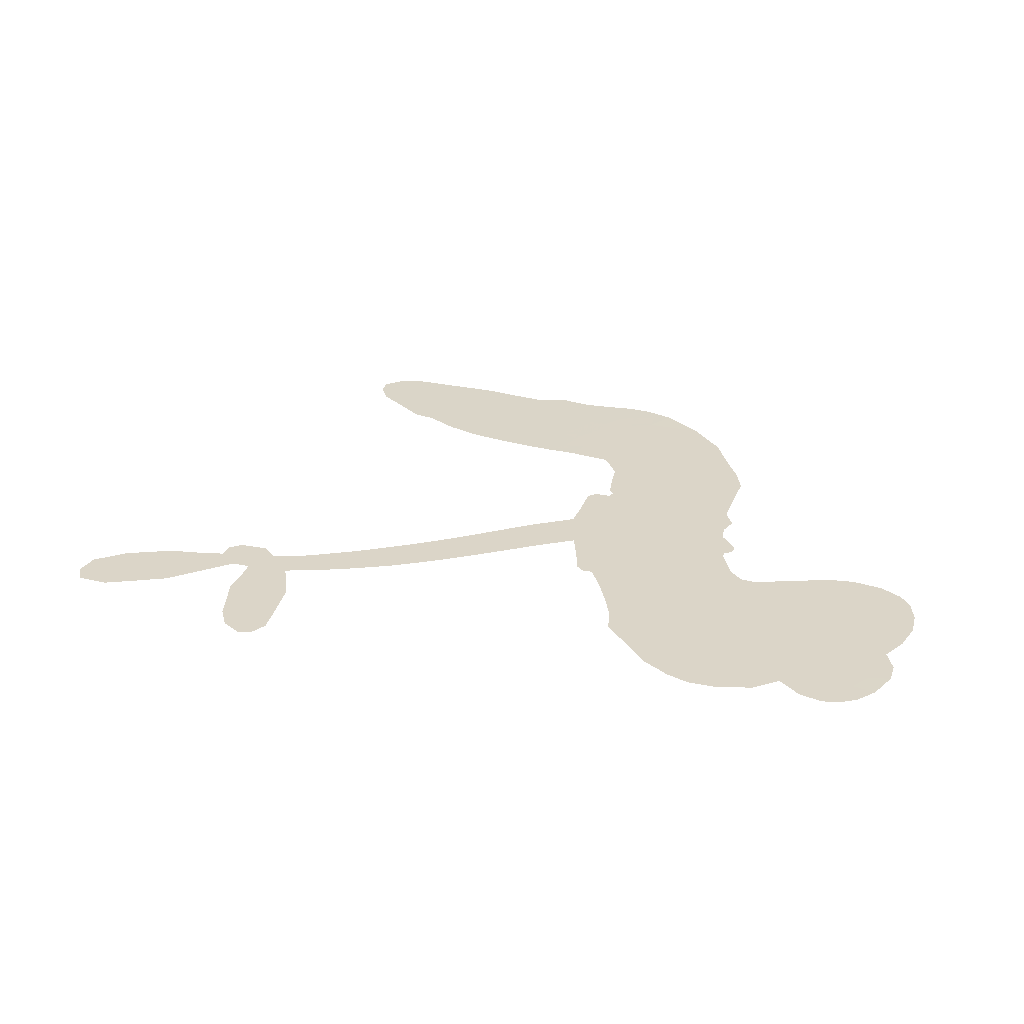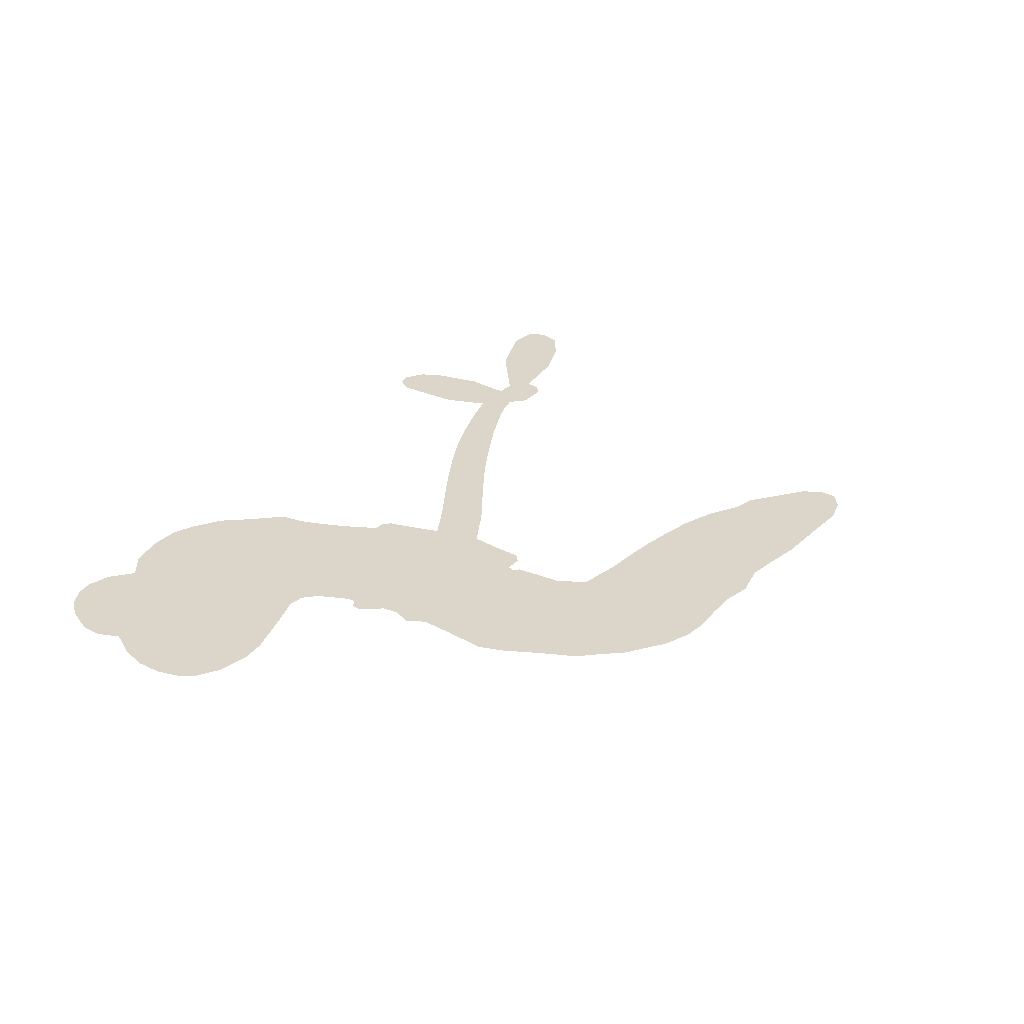
<metadata>
{"format":"obj","ext":"obj","renderer":"f3d","projection":"perspective","resolution":1024,"background":"white","views":[{"elev":29.5,"azim":-171.9,"up":"+Z"},{"elev":30.1,"azim":-61.8,"up":"+Z"}]}
</metadata>
<code>
v -3780 960 0.2257
v -3761 1005 0.2142
v -3731 1044 0.1893
v -3742 1083 0.1564
v -3736 1118 0.1258
v -3709 1163 0
v -3679 1188 0.102
v -3648 1201 0.135
v -3620 1202 0.1547
v -3582 1187 0.1819
v -3548 1152 0.2241
v -3504 1178 0.2597
v -3443 1185 0.2811
v -3394 1178 0.2947
v -3358 1160 0.3046
v -3313 1124 0.3194
v -3243 1025 0.357
v -3241 985.4 0.3705
v -3194 841.5 0.4716
v -3176 838.8 0.486
v -3166 826.3 0.5
v -3148 730.8 0.5272
v -2814 874 0.6118
v -2539 910 0.6795
v -2522 907.1 0.6864
v -2413 976.7 0.7179
v -2305 1008 0.7338
v -2254 997.3 0.7382
v -2244 967.1 0.741
v -2257 930.4 0.75
v -2312 898.5 0.73
v -2392 877.7 0.7164
v -2493 874.4 0.6913
v -2498 850.3 0.6867
v -2520 837.8 0.6845
v -2569 843.6 0.6806
v -2622 904.5 0.6797
v -2646 992 0.6797
v -2637 1108 0.6797
v -2617 1131 0.6797
v -2594 1134 0.6797
v -2563 1110 0.6797
v -2548 1073 0.6797
v -2539 988.4 0.6797
v -2551 869.9 0.6784
v -3138 648.7 0.5463
v -3156 552.4 0.5748
v -3171 541.3 0.5774
v -3200 544.8 0.5876
v -3204 534 0.6008
v -3198 523.4 0.6103
v -3200 440.3 0.669
v -3177 392.6 0.7013
v -3105 371.8 0.6935
v -2892 317 0.5832
v -2832 287.5 0.546
v -2785 252.1 0.5055
v -2748 239.8 0.4795
v -2664 160.2 0.3786
v -2649 123.9 0.324
v -2653 98.03 0.25
v -2682 79.63 0.3476
v -2728 73.2 0.4048
v -2886 98.91 0.5381
v -3000 129.7 0.6229
v -3060 124.3 0.662
v -3111 140.3 0.6969
v -3209 147.2 0.7854
v -3249 156.7 0.8353
v -3294 178.8 1
v -3354 231.7 0.7852
v -3405 303.2 0.7241
v -3448 419.2 0.6592
v -3459 466.8 0.64
v -3435 589.2 0.5732
v -3447 621.4 0.5548
v -3432 650.5 0.5366
v -3432 678.2 0.5138
v -3455 717.2 0.488
v -3451 731.5 0.4836
v -3436 739 0.475
v -3435 751.7 0.4601
v -3453 806.6 0.3966
v -3473 829.3 0.3579
v -3500 835.8 0.3262
v -3637 807.4 0.2586
v -3678 808.5 0.2511
v -3730 824.2 0.2439
v -3763 849.5 0.2394
v -3779 874.7 0.2368
v -3786 916.5 0.2319
v -2843 788.8 0.5994
v -2531 896 0.682
v -3412 742.8 0.4707
v -3222 546.2 0.5938
v -3198 481.8 0.6381
v -3435 718.9 0.4874
v -3195 813 0.4858
v -3148 600.7 0.5622
v -2696 844.9 0.6359
v -2511 887.2 0.688
v -2621 866.6 0.6569
v -2587 870 0.6682
v -3444 697.2 0.4976
v -3209 569.5 0.5788
v -2466 943.4 0.7066
v -2523 859.3 0.6836
v -2482 910.3 0.6984
v -2686 117.2 0.3594
v -2601 1097 0.6797
v -3408 785.1 0.4356
v -3220 517 0.6142
v -3416 698.8 0.5014
v -3726 890.3 0.2382
v -3633 1151 0.1552
v -3476 879.8 0.3324
v -3158 777.7 0.5019
v -3179 568.7 0.574
v -2688 907.6 0.6416
v -2619 919.3 0.6585
v -3260 578.3 0.5787
v -3252 824.7 0.4567
v -3387 663.9 0.5268
v -3425 852.4 0.378
v -3192 610.1 0.5604
v -2565 891.2 0.6737
v -3276 527.9 0.6088
v -2602 896.5 0.6633
v -2640 891.3 0.6528
v -3396 617.6 0.5563
v -2787 181.8 0.4835
v -2552 923.5 0.6798
v -2287 969.5 0.7367
v -2443 877.4 0.7065
v -2642 1051 0.6797
v -3677 1089 0.1614
v -2658 857.2 0.6462
v -2776 216.5 0.4878
v -2577 892 0.6796
v -2843 219.6 0.5314
v -2706 199.8 0.436
v -2746 187.1 0.4558
v -3410 1100 0.2996
v -3209 230.1 0.7746
v -3742 933.2 0.2303
v -3656 876.4 0.2508
v -3672 1149 0.111
v -3329 753.9 0.4757
v -3266 462.6 0.6496
v -2359 992.5 0.7265
v -2439 915.6 0.709
v -3708 1071 0.1686
v -3671 1014 0.2103
v -3676 1051 0.189
v -3611 1039 0.2197
v -3640 1069 0.1922
v -2808 86.66 0.4788
v -2713 154.3 0.4135
v -3391 1137 0.2993
v -3319 996.6 0.3529
v -3220 188 0.8021
v -3657 838.9 0.2536
v -3568 820.5 0.2803
v -3696 858.4 0.2454
v -3373 759.2 0.4638
v -3229 461.9 0.6517
v -3251 406.9 0.6851
v -3644 1034 0.2092
v -3622 971.2 0.2398
v -3585 1099 0.2106
v -3643 1111 0.1665
v -3437 1138 0.2852
v -3360 1098 0.3145
v -3278 1002 0.3597
v -3160 144.8 0.7377
v -3258 218.3 0.8371
v -3372 715.3 0.4939
v -3342 826.4 0.4282
v -3608 1074 0.2071
v -3561 1050 0.2406
v -3279 1073 0.3381
v -3417 818.7 0.4059
v -3187 202.6 0.7629
v -3146 260.3 0.7213
v -3369 797 0.4387
v -3299 1035 0.3449
v -3221 911.5 0.4135
v -3385 836.1 0.4069
v -3325 1070 0.329
v -3372 915.1 0.3697
v -3296 930.2 0.3864
v -3391 876.7 0.3811
v -3277 964.7 0.3747
v -3337 877.9 0.4007
v -3431 919.5 0.3427
v -3232 947.6 0.3907
v -3422 886.6 0.3617
v -3260 918.9 0.4009
v -3294 889.2 0.408
v -3253 881.6 0.4239
v -3284 850.6 0.4322
v -3209 876.1 0.4395
v -3298 807.6 0.4521
v -3238 854.8 0.4445
v -3456 855.7 0.3566
v -3254 549.4 0.5947
v -3289 558.5 0.5908
v -3315 613.8 0.5591
v -3343 523.3 0.6117
v -2296 932.8 0.7369
v -2330 960 0.7299
v -2376 950.1 0.722
v -3682 931.8 0.2361
v -3689 895.1 0.2418
v -3238 736.6 0.5029
v -3714 1001 0.211
v -3541 890.5 0.2908
v -3213 404.8 0.6893
v -3240 339.8 0.7251
v -3208 365.8 0.7096
v -3242 374.3 0.705
v -3307 370.4 0.7037
v -3274 353 0.7171
v -3189 305.3 0.7315
v -3327 303.4 0.7473
v -3208 331.8 0.7248
v -3240 285 0.7615
v -3161 347.3 0.71
v -3307 335 0.7274
v -3425 361.8 0.6901
v -3282 299.2 0.7569
v -3589 1144 0.1933
v -3612 1120 0.1846
v -3471 1157 0.2717
v -3508 1130 0.2538
v -3471 1112 0.2745
v -3511 1071 0.2617
v -3335 1141 0.3118
v -3363 1129 0.3078
v -3263 185.2 0.8842
v -3305 226.6 0.8518
v -3575 995.3 0.2505
v -3296 1098 0.3281
v -3391 1022 0.3236
v -3356 634.1 0.5464
v -3356 591.2 0.5721
v -3301 680.4 0.5222
v -3344 671.5 0.5242
v -3313 648.2 0.5395
v -3263 626.1 0.5533
v -3380 459 0.6463
v -2413 941.7 0.7155
v -2388 914.4 0.7185
v -2352 888.3 0.7232
v -2341 923.8 0.7269
v -3712 920.1 0.2347
v -3711 960.6 0.2253
v -3672 972 0.2266
v -3192 745.6 0.5093
v -3258 779.3 0.4783
v -3701 1031 0.1974
v -3510 871.1 0.3121
v -3504 920.9 0.3038
v -3534 827.8 0.2987
v -3607 856.5 0.2655
v -3558 857 0.2851
v -3584 894.9 0.2703
v -3559 942.2 0.2714
v -3237 249.3 0.7878
v -3204 268.9 0.7543
v -3274 259.6 0.7952
v -3314 266.2 0.7847
v -3145 306 0.7124
v -2998 349.5 0.6428
v -3125 339.4 0.7002
v -3104 303.6 0.6932
v -3051 362.1 0.6703
v -3105 258.7 0.6962
v -3129 223.4 0.7136
v -3033 281.3 0.6548
v -3087 338.3 0.6848
v -3161 227 0.7373
v -3118 182.8 0.7058
v -3072 281.9 0.6767
v -3050 320.4 0.666
v -3075 171.6 0.6752
v -3012 313.4 0.6458
v -3055 227.2 0.6647
v -2968 257.3 0.6146
v -3092 221 0.6883
v -2945 334.2 0.6131
v -2997 279.2 0.6342
v -3017 242.4 0.6426
v -2961 297.7 0.6166
v -3020 184 0.6397
v -2915 267.7 0.5857
v -3141 383.1 0.7027
v -3544 1107 0.2353
v -3582 1027 0.2374
v -3605 1006 0.2343
v -3552 1017 0.2548
v -3529 1042 0.2592
v -3541 977.5 0.2708
v -3473 1021 0.2913
v -3519 1006 0.2734
v -3501 965.6 0.2928
v -3467 941.2 0.3173
v -3460 908.5 0.3315
v -3424 975.9 0.3253
v -3468 981.2 0.3044
v -3365 1056 0.3226
v -3403 1060 0.3098
v -3352 1018 0.337
v -3448 1070 0.291
v -3432 1027 0.3071
v -3379 977 0.3424
v -3319 580.2 0.5786
v -3348 557.5 0.5919
v -3446 528.8 0.6113
v -3394 567.4 0.5866
v -3440 559 0.5936
v -3411 538.9 0.6036
v -3413 493.4 0.628
v -3283 601.6 0.5663
v -3232 603.4 0.5645
v -3218 645.1 0.5454
v -3421 449.9 0.6483
v -3352 349.6 0.7103
v -3746 971.8 0.2217
v -3196 779.2 0.4951
v -3296 772.6 0.472
v -3331 789.7 0.4535
v -3286 730.4 0.4968
v -3230 800.9 0.4769
v -3602 814.1 0.2675
v -3534 922.8 0.2876
v -3589 961.9 0.2543
v -3614 927 0.2533
v -3647 943.1 0.2406
v -3045 158.4 0.6543
v -2983 211.4 0.6182
v -3541 1074 0.2449
v -3479 1077 0.2761
v -3403 946.2 0.3446
v -3371 495.5 0.6271
v -3323 468.5 0.6437
v -3452 498 0.6271
v -3178 644.4 0.5475
v -3162 687.4 0.5353
v -3259 663.9 0.5342
v -3217 690.7 0.5264
v -3227 766 0.4925
v -3326 714.4 0.4999
v -3623 890.8 0.2572
v -2985 169.2 0.6153
v -2944 115.3 0.5793
v -2920 185.1 0.5739
v -2972 122.8 0.6006
v -2949 156.8 0.5895
v -2913 142.3 0.5625
v -2953 194.1 0.5968
v -2927 227.4 0.5858
v -2869 171.9 0.538
v -2884 234.6 0.561
v -2854 256.4 0.5482
v -2820 246.4 0.525
v -2862 302.4 0.5649
v -2985 720.3 0.5668
v -2988 802.7 0.5732
v -3188 712.2 0.5228
v -3259 700.7 0.5162
v -2879 135.8 0.5385
v -2827 138.2 0.5021
v -2848 92.82 0.5102
v -2760 139.6 0.4493
v -2882 275.4 0.569
v -3057 683 0.5522
v -2794 146.9 0.4787
v -2769 79.94 0.4437
v -2783 112.8 0.4618
v -2744 106.5 0.4252
v -3070 764 0.5547
v -3133 704.8 0.5374
v -3109 746.6 0.5441
v -2592 1048 0.6797
v -2619 1020 0.6797
v -2595 968.2 0.6797
v -2544 1030 0.6797
v -2580 1009 0.6797
v -3698 1122 0.1157
v -3254 497.7 0.6274
v -3294 494.9 0.6288
v -3334 915.9 0.3826
v -3325 956.1 0.3671
v -3319 851.1 0.4213
v -3379 267.9 0.7518
v -3366 304.4 0.7348
v -2926 302.7 0.5978
v -3390 406.6 0.6725
v -3345 394.1 0.685
v -3300 418.4 0.6748
v -3357 429.4 0.6639
v -3270 431.8 0.6685
v -3324 438 0.6614
v -2890 199.9 0.5572
v -2827 180.3 0.5116
v -2810 209.8 0.5075
v -3077 719.3 0.5506
v -3097 666.2 0.5468
v -3031 722.1 0.5592
v -3029 783.3 0.564
v -2915 756 0.5828
v -3000 756.6 0.5674
v -2950 738.4 0.5747
v -2902 840.4 0.5922
v -2949 781.8 0.5786
v -2903 798.5 0.5888
v -2945 822 0.5826
v -2879 772.8 0.591
v -2635 949.3 0.6797
v -2591 929.2 0.6797
v -2546 955.6 0.6797
v -3360 949 0.3594
v -3436 390.5 0.6737
v -3384 369.6 0.6931
v -3415 332.7 0.7075
v -3381 331.7 0.7149
v -3103 694.1 0.545
v -2752 891.8 0.6259
v -2715 876.1 0.6334
v -2770 818.5 0.6169
v -2733 832.4 0.6262
v -2763 855.5 0.6213
v -2805 837.9 0.6111
v -2858 857.8 0.6019
v -2863 819.9 0.5981
v -3150 192.7 0.7309
v -3182 167.9 0.7601
f 112 206 391
f 186 160 174
f 75 130 76
f 203 122 201
f 105 121 206
f 45 107 93
f 51 50 112
f 123 78 77
f 89 88 114
f 125 118 99
f 1 91 145
f 162 164 87
f 25 108 106
f 43 42 110
f 80 79 97
f 126 93 24
f 58 138 142
f 179 299 180
f 128 129 102
f 105 125 325
f 52 166 167
f 143 159 172
f 240 176 70
f 142 138 131
f 176 240 161
f 223 231 219
f 59 158 109
f 95 112 50
f 117 21 98
f 113 94 97
f 97 104 113
f 104 78 113
f 349 383 22
f 166 112 391
f 105 95 49
f 74 73 327
f 51 112 96
f 82 94 111
f 107 34 101
f 52 218 53
f 323 345 322
f 203 260 122
f 90 89 114
f 167 221 218
f 145 256 257
f 91 90 114
f 298 232 170
f 98 19 334
f 282 183 437
f 77 76 130
f 4 3 152
f 152 5 4
f 56 365 366
f 45 126 103
f 115 9 8
f 8 7 147
f 45 139 36
f 106 151 252
f 147 7 6
f 381 158 375
f 114 145 91
f 246 208 245
f 136 154 156
f 10 9 115
f 19 122 334
f 205 83 124
f 17 174 18
f 84 205 116
f 165 111 94
f 182 83 111
f 162 146 164
f 239 15 159
f 206 207 127
f 129 137 102
f 236 234 235
f 350 250 326
f 172 159 14
f 180 302 342
f 126 45 93
f 322 318 320
f 239 238 15
f 211 150 212
f 5 152 390
f 136 152 154
f 25 93 101
f 31 30 210
f 107 45 36
f 124 192 197
f 161 183 144
f 119 430 137
f 120 119 129
f 296 364 376
f 359 361 355
f 287 274 285
f 363 373 406
f 276 285 281
f 50 49 95
f 53 218 220
f 275 54 297
f 49 48 118
f 126 128 103
f 274 287 294
f 58 57 138
f 78 123 113
f 407 406 131
f 118 105 49
f 375 158 142
f 68 161 69
f 61 109 62
f 421 139 132
f 109 60 59
f 166 52 96
f 423 394 160
f 60 109 61
f 348 349 351
f 85 84 116
f 141 58 142
f 162 87 86
f 43 110 385
f 134 32 151
f 386 385 135
f 110 42 41
f 110 135 385
f 102 103 128
f 57 366 407
f 40 110 41
f 40 39 110
f 421 387 420
f 119 137 129
f 141 158 59
f 37 36 139
f 105 206 95
f 47 118 48
f 94 81 97
f 95 206 112
f 430 433 432
f 432 100 430
f 413 416 369
f 82 81 94
f 177 165 94
f 98 20 19
f 98 21 20
f 97 79 104
f 63 62 109
f 108 151 106
f 117 330 259
f 210 133 211
f 93 107 101
f 83 82 111
f 259 22 117
f 348 99 46
f 47 99 118
f 24 93 25
f 132 139 45
f 35 34 107
f 126 24 128
f 101 34 33
f 118 125 105
f 130 123 77
f 115 8 147
f 128 24 120
f 108 101 33
f 27 133 28
f 108 33 134
f 255 253 254
f 185 111 165
f 28 133 29
f 133 30 29
f 129 128 120
f 110 39 135
f 159 15 14
f 145 114 256
f 193 160 394
f 101 108 25
f 389 388 385
f 36 35 107
f 168 154 153
f 81 80 97
f 372 373 363
f 151 108 134
f 214 114 164
f 145 257 329
f 163 265 335
f 179 233 171
f 390 6 5
f 147 390 171
f 113 123 177
f 177 123 248
f 209 346 392
f 397 396 225
f 261 154 152
f 27 150 211
f 253 252 151
f 152 136 390
f 3 2 216
f 168 169 300
f 261 152 3
f 168 156 154
f 261 153 154
f 234 236 172
f 179 156 155
f 147 171 115
f 64 374 372
f 375 380 381
f 141 142 158
f 142 131 375
f 172 14 13
f 143 173 239
f 308 205 197
f 196 198 187
f 283 175 67
f 161 144 176
f 264 266 163
f 214 146 213
f 85 262 264
f 262 85 116
f 114 88 164
f 87 164 88
f 177 94 113
f 332 148 331
f 112 166 96
f 166 149 403
f 346 209 345
f 223 219 221
f 169 168 153
f 155 156 168
f 265 162 86
f 162 265 146
f 179 180 170
f 11 10 232
f 136 156 171
f 171 156 179
f 12 234 13
f 172 13 234
f 173 311 189
f 189 311 313
f 16 173 189
f 200 198 199
f 288 280 284
f 183 282 144
f 270 184 224
f 70 176 241
f 245 248 123
f 148 165 177
f 188 194 192
f 188 182 185
f 179 155 299
f 179 170 233
f 299 300 242
f 301 302 180
f 188 192 124
f 17 181 186
f 83 182 124
f 438 161 68
f 437 283 279
f 288 290 286
f 220 226 228
f 332 165 148
f 188 185 178
f 17 186 174
f 189 186 181
f 174 193 18
f 185 182 111
f 202 187 200
f 182 188 124
f 16 189 243
f 311 173 312
f 189 313 186
f 194 190 192
f 18 193 196
f 194 188 178
f 190 195 197
f 160 193 174
f 198 196 193
f 122 204 201
f 393 194 199
f 160 313 316
f 304 314 343
f 190 197 192
f 198 193 191
f 197 195 308
f 199 191 393
f 198 191 199
f 395 194 178
f 198 200 187
f 201 200 199
f 204 19 202
f 395 199 194
f 201 395 203
f 332 178 185
f 204 202 200
f 260 331 333
f 201 204 200
f 19 204 122
f 83 205 84
f 197 205 124
f 207 206 121
f 206 127 391
f 324 317 207
f 130 320 246
f 250 350 249
f 123 130 245
f 127 207 209
f 207 121 324
f 30 133 210
f 133 27 211
f 150 26 212
f 210 211 255
f 252 212 26
f 253 255 212
f 146 354 339
f 258 153 216
f 146 214 164
f 256 214 213
f 353 247 333
f 348 46 349
f 2 1 329
f 216 257 258
f 307 263 308
f 354 267 338
f 52 167 218
f 221 220 218
f 221 167 223
f 269 270 227
f 219 226 220
f 53 220 228
f 167 222 223
f 219 220 221
f 402 400 404
f 328 225 229
f 222 229 223
f 269 227 271
f 226 227 224
f 224 273 228
f 397 72 396
f 71 70 241
f 227 226 219
f 226 224 228
f 223 229 231
f 144 269 176
f 273 224 184
f 297 53 228
f 399 251 327
f 231 229 225
f 400 402 399
f 426 427 425
f 71 241 272
f 219 231 227
f 10 115 232
f 233 115 171
f 170 232 233
f 115 233 232
f 11 235 12
f 234 12 235
f 11 232 298
f 236 143 172
f 235 11 298
f 235 237 343
f 299 301 180
f 237 302 304
f 143 239 159
f 173 16 238
f 173 238 239
f 70 69 240
f 161 240 69
f 176 269 271
f 271 231 272
f 338 268 337
f 262 263 217
f 314 312 143
f 189 181 243
f 316 313 244
f 246 245 130
f 249 248 245
f 319 322 321
f 318 207 317
f 250 249 208
f 215 260 333
f 249 245 208
f 248 247 353
f 250 208 324
f 247 248 249
f 325 250 324
f 325 326 250
f 230 399 424
f 400 222 401
f 106 252 26
f 253 151 32
f 255 254 31
f 212 252 253
f 210 255 31
f 253 32 254
f 212 255 211
f 214 256 114
f 257 256 213
f 257 213 258
f 216 2 329
f 339 258 213
f 169 153 258
f 330 117 98
f 326 351 350
f 331 260 203
f 259 330 352
f 3 216 261
f 153 261 216
f 263 262 116
f 266 264 262
f 310 304 305
f 301 242 303
f 265 266 267
f 266 262 217
f 267 266 217
f 265 163 266
f 268 267 217
f 268 338 267
f 263 336 217
f 268 303 337
f 270 269 144
f 227 231 271
f 270 144 282
f 227 270 224
f 272 231 225
f 176 271 241
f 272 225 396
f 241 271 272
f 184 278 276
f 228 273 275
f 276 284 285
f 285 274 277
f 273 276 275
f 284 276 278
f 184 276 273
f 54 275 281
f 175 283 437
f 276 281 275
f 279 184 282
f 278 184 279
f 437 279 282
f 290 288 284
f 376 398 296
f 277 54 281
f 282 184 270
f 438 183 161
f 66 286 67
f 67 286 283
f 279 290 278
f 284 280 285
f 285 280 287
f 277 281 285
f 340 65 295
f 278 290 284
f 292 287 280
f 294 287 292
f 340 286 66
f 341 293 295
f 292 280 293
f 358 359 355
f 279 283 290
f 286 290 283
f 293 280 288
f 291 294 398
f 294 292 289
f 295 293 288
f 289 292 293
f 294 289 296
f 294 291 274
f 340 288 286
f 293 341 289
f 361 362 341
f 365 376 364
f 342 170 180
f 275 297 228
f 237 235 298
f 300 299 155
f 301 299 242
f 168 300 155
f 337 300 169
f 242 337 303
f 342 302 237
f 305 301 303
f 311 312 244
f 336 303 268
f 307 310 306
f 301 305 302
f 305 303 306
f 303 336 306
f 304 302 305
f 307 306 263
f 305 306 310
f 308 263 116
f 307 195 309
f 308 116 205
f 195 307 308
f 309 344 316
f 309 244 315
f 307 309 310
f 315 310 309
f 312 173 143
f 313 311 244
f 314 143 236
f 315 312 314
f 244 309 316
f 186 313 160
f 343 314 236
f 315 314 304
f 315 304 310
f 244 312 315
f 344 309 195
f 393 394 423
f 208 246 317
f 318 317 246
f 75 320 130
f 207 318 209
f 323 251 345
f 320 318 246
f 320 321 322
f 322 319 323
f 320 75 321
f 318 322 209
f 347 74 323
f 327 323 74
f 317 324 208
f 325 324 121
f 105 325 121
f 326 325 125
f 348 326 125
f 350 247 249
f 230 425 399
f 323 327 251
f 427 397 328
f 73 399 327
f 145 329 1
f 216 329 257
f 334 330 98
f 215 352 260
f 332 331 203
f 331 148 333
f 178 332 203
f 332 185 165
f 353 333 148
f 371 247 350
f 122 260 334
f 334 260 352
f 336 263 306
f 265 86 335
f 268 217 336
f 300 337 242
f 337 169 338
f 169 258 339
f 265 354 146
f 146 339 213
f 169 339 338
f 65 340 66
f 288 340 295
f 65 355 295
f 341 295 355
f 237 298 342
f 170 342 298
f 235 343 236
f 304 343 237
f 195 190 344
f 423 344 190
f 346 345 251
f 322 345 209
f 399 425 400
f 391 392 149
f 99 348 125
f 323 319 347
f 413 410 368
f 259 370 22
f 215 351 370
f 326 348 351
f 371 333 247
f 370 351 349
f 371 215 333
f 259 352 215
f 334 352 330
f 148 177 353
f 248 353 177
f 267 354 265
f 339 354 338
f 360 363 357
f 289 341 362
f 357 359 360
f 358 356 359
f 364 140 365
f 360 359 356
f 355 65 358
f 361 359 357
f 356 64 360
f 364 405 140
f 361 357 362
f 355 361 341
f 357 363 405
f 289 362 296
f 360 64 372
f 374 157 373
f 296 362 364
f 362 357 405
f 366 365 140
f 398 376 55
f 366 140 407
f 56 366 57
f 417 415 418
f 365 56 367
f 428 384 383
f 22 370 349
f 215 370 259
f 350 351 371
f 215 371 351
f 373 157 380
f 363 360 372
f 378 375 131
f 373 378 406
f 372 374 373
f 381 380 379
f 365 367 376
f 55 376 367
f 377 410 408
f 46 383 349
f 406 378 131
f 373 380 378
f 63 381 379
f 380 375 378
f 157 379 380
f 63 109 381
f 158 381 109
f 408 382 384
f 22 383 384
f 386 135 38
f 377 408 428
f 428 46 409
f 385 386 389
f 387 386 38
f 389 44 388
f 421 420 37
f 422 44 387
f 386 387 389
f 43 385 388
f 44 389 387
f 171 390 136
f 6 390 147
f 392 391 127
f 166 391 149
f 209 392 127
f 149 392 346
f 394 393 191
f 190 194 393
f 193 394 191
f 423 160 316
f 203 395 178
f 199 395 201
f 272 396 71
f 222 328 229
f 328 397 225
f 291 398 55
f 294 296 398
f 400 328 222
f 401 222 167
f 399 402 251
f 167 403 401
f 404 149 346
f 404 400 401
f 346 251 402
f 166 403 167
f 404 403 149
f 404 401 403
f 346 402 404
f 140 405 363
f 362 405 364
f 407 131 138
f 363 406 140
f 407 138 57
f 140 406 407
f 410 377 368
f 413 411 410
f 428 408 384
f 382 408 410
f 413 414 416
f 382 410 411
f 369 411 413
f 416 414 412
f 436 434 435
f 413 368 414
f 417 416 412
f 92 436 419
f 418 369 416
f 417 419 436
f 139 421 37
f 417 418 416
f 417 412 419
f 387 38 420
f 422 421 132
f 344 423 316
f 421 422 387
f 393 423 190
f 72 397 427
f 399 73 424
f 400 425 328
f 425 427 328
f 425 230 426
f 72 427 426
f 46 428 383
f 377 428 409
f 119 429 430
f 137 430 100
f 432 433 431
f 429 23 433
f 434 431 433
f 433 430 429
f 434 433 23
f 415 417 436
f 92 431 434
f 434 436 92
f 434 23 435
f 415 436 435
f 437 183 438
f 68 175 438
f 437 438 175

</code>
